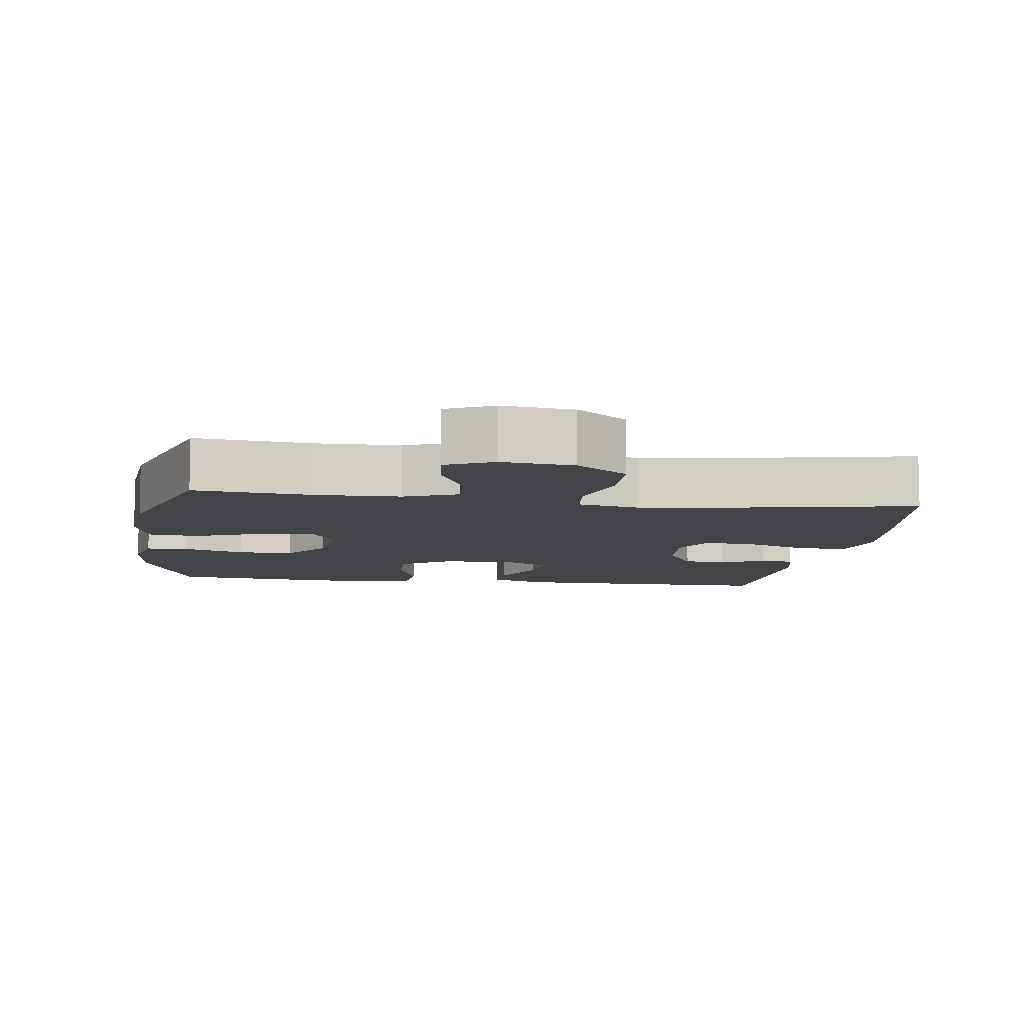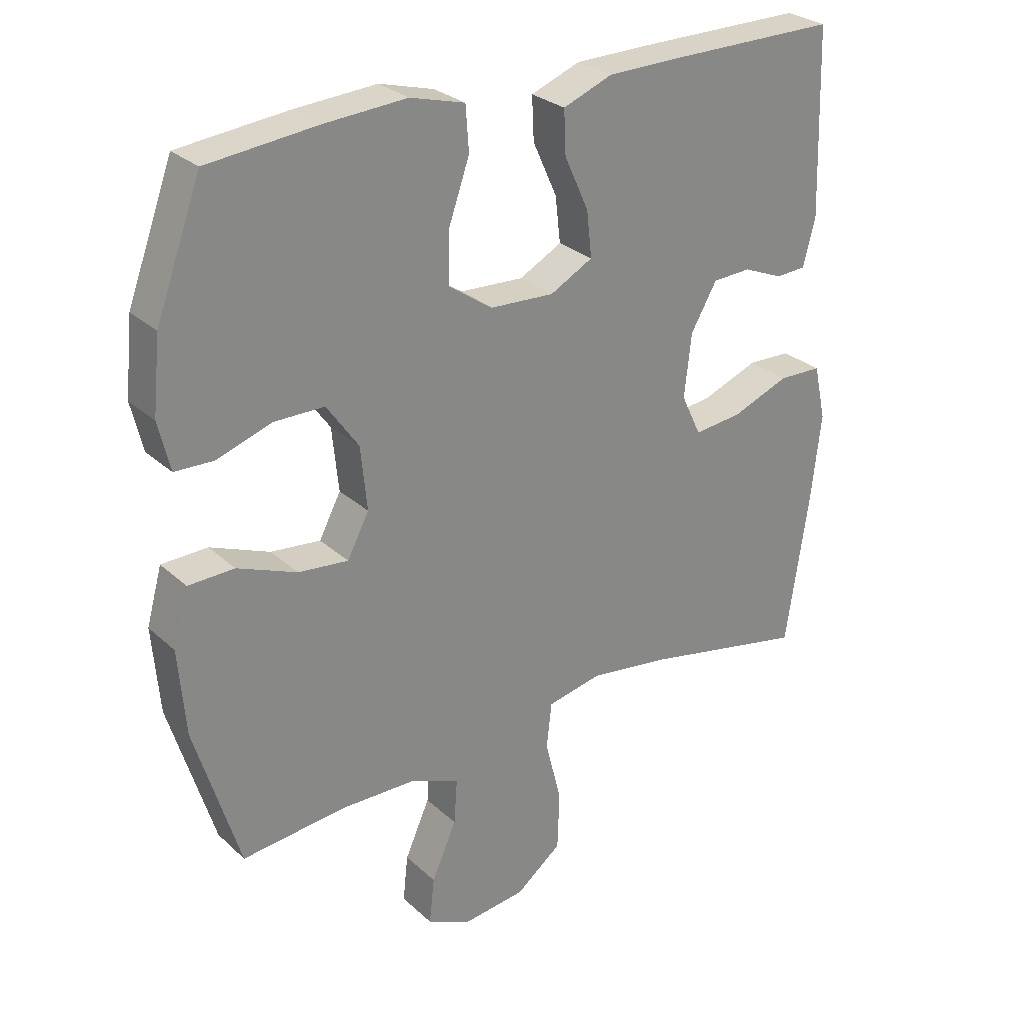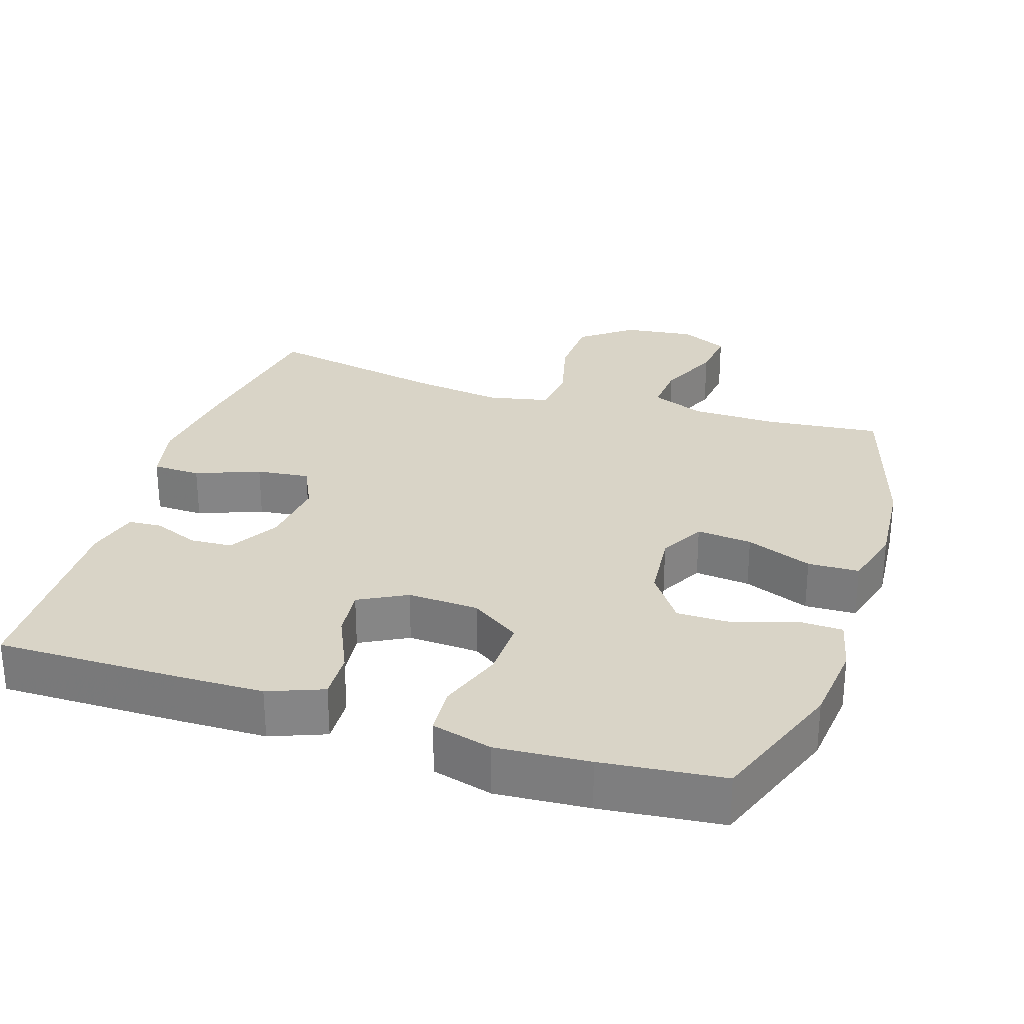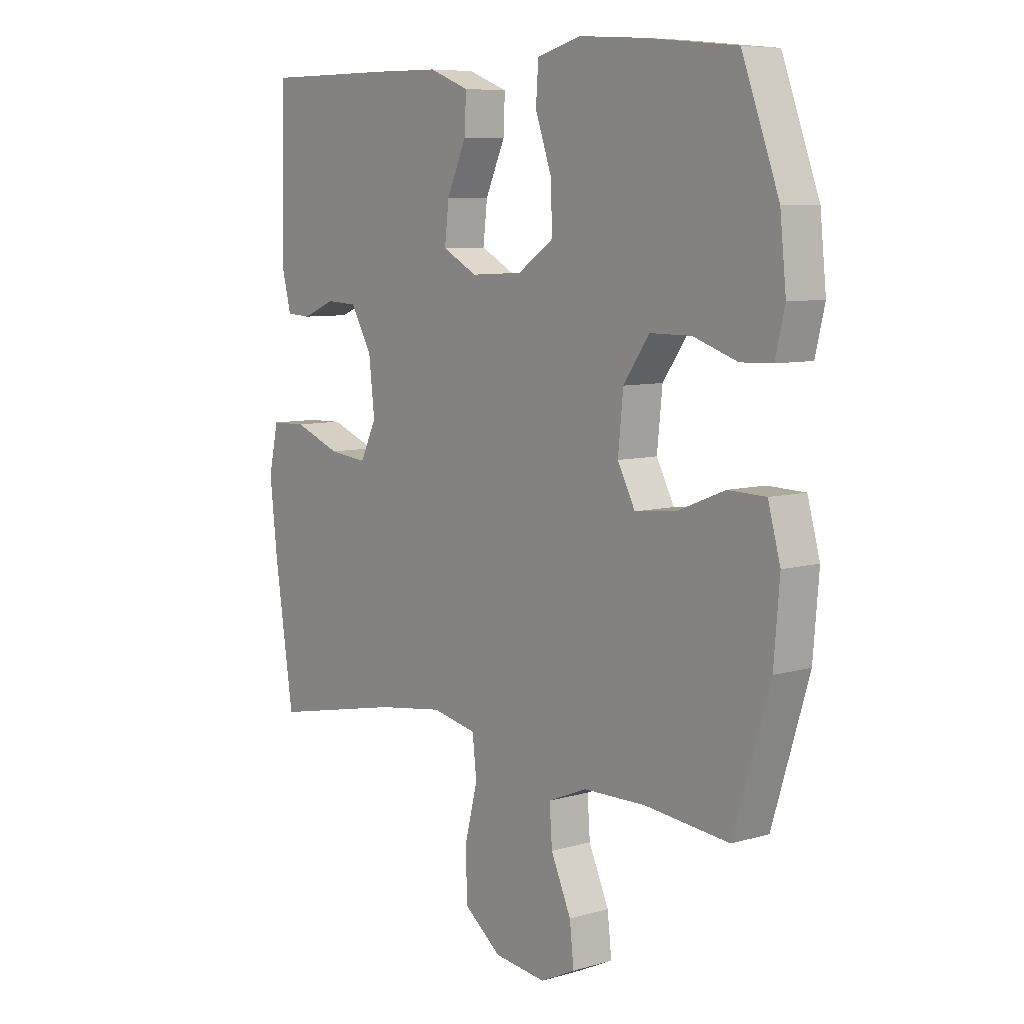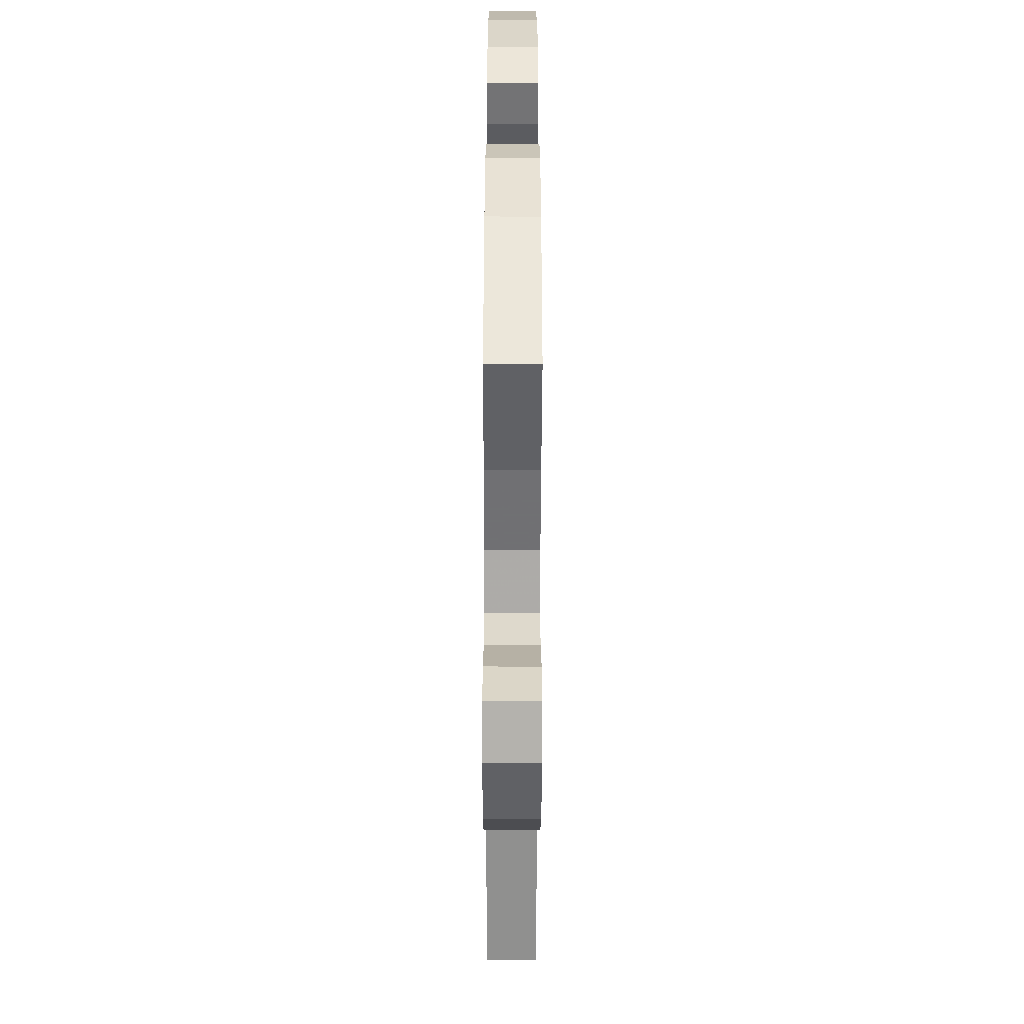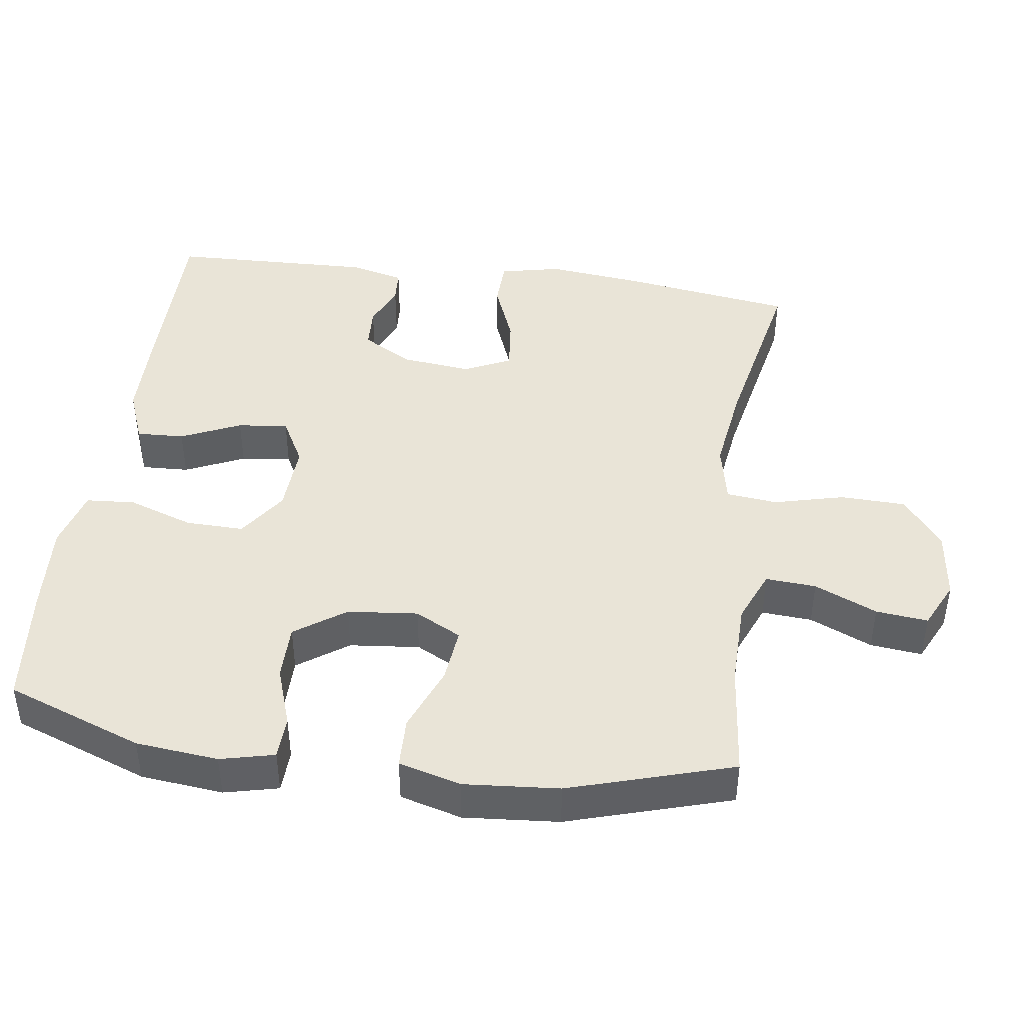
<metadata>
{"format":"obj","ext":"obj","renderer":"f3d","projection":"perspective","resolution":1024,"background":"white","views":[{"elev":-8.3,"azim":171.8,"up":"+Y"},{"elev":27.8,"azim":143.6,"up":"+Z"},{"elev":28.4,"azim":17.9,"up":"+Y"},{"elev":7.6,"azim":50.8,"up":"+Z"},{"elev":-54.1,"azim":89.9,"up":"+Z"},{"elev":43.4,"azim":97.9,"up":"+Y"}]}
</metadata>
<code>
v 0.5 0.07 -0.5
v 0.337 0.07 -0.483
v 0.217 0.07 -0.485
v 0.142 0.07 -0.516
v 0.147 0.07 -0.587
v 0.186 0.07 -0.675
v 0.194 0.07 -0.748
v 0.127 0.07 -0.78
v 0.027 0.07 -0.768
v -0.045 0.07 -0.712
v -0.048 0.07 -0.62
v -0.023 0.07 -0.521
v -0.031 0.07 -0.449
v -0.117 0.07 -0.431
v -0.246 0.07 -0.449
v -0.5 0.07 -0.5
v -0.536 0.07 -0.257
v -0.551 0.07 -0.123
v -0.532 0.07 -0.037
v -0.464 0.07 -0.035
v -0.374 0.07 -0.07
v -0.299 0.07 -0.078
v -0.268 0.07 -0.013
v -0.279 0.07 0.086
v -0.32 0.07 0.157
v -0.38 0.07 0.16
v -0.443 0.07 0.134
v -0.49 0.07 0.137
v -0.509 0.07 0.212
v -0.5 0.07 0.5
v -0.243 0.07 0.499
v -0.12 0.07 0.497
v -0.043 0.07 0.467
v -0.046 0.07 0.4
v -0.084 0.07 0.316
v -0.092 0.07 0.245
v -0.025 0.07 0.209
v 0.075 0.07 0.214
v 0.144 0.07 0.261
v 0.142 0.07 0.343
v 0.11 0.07 0.435
v 0.115 0.07 0.504
v 0.2 0.07 0.527
v 0.33 0.07 0.518
v 0.5 0.07 0.5
v 0.571 0.07 0.308
v 0.583 0.07 0.192
v 0.565 0.07 0.116
v 0.504 0.07 0.114
v 0.419 0.07 0.143
v 0.34 0.07 0.143
v 0.29 0.07 0.072
v 0.28 0.07 -0.027
v 0.314 0.07 -0.092
v 0.392 0.07 -0.084
v 0.485 0.07 -0.047
v 0.557 0.07 -0.049
v 0.581 0.07 -0.136
v 0.57 0.07 -0.27
v 0.5 0 -0.5
v 0.337 0 -0.483
v 0.217 0 -0.485
v 0.142 0 -0.516
v 0.147 0 -0.587
v 0.186 0 -0.675
v 0.194 0 -0.748
v 0.127 0 -0.78
v 0.027 0 -0.768
v -0.045 0 -0.712
v -0.048 0 -0.62
v -0.023 0 -0.521
v -0.031 0 -0.449
v -0.117 0 -0.431
v -0.246 0 -0.449
v -0.5 0 -0.5
v -0.536 0 -0.257
v -0.551 0 -0.123
v -0.532 0 -0.037
v -0.464 0 -0.035
v -0.374 0 -0.07
v -0.299 0 -0.078
v -0.268 0 -0.013
v -0.279 0 0.086
v -0.32 0 0.157
v -0.38 0 0.16
v -0.443 0 0.134
v -0.49 0 0.137
v -0.509 0 0.212
v -0.5 0 0.5
v -0.243 0 0.499
v -0.12 0 0.497
v -0.043 0 0.467
v -0.046 0 0.4
v -0.084 0 0.316
v -0.092 0 0.245
v -0.025 0 0.209
v 0.075 0 0.214
v 0.144 0 0.261
v 0.142 0 0.343
v 0.11 0 0.435
v 0.115 0 0.504
v 0.2 0 0.527
v 0.33 0 0.518
v 0.5 0 0.5
v 0.571 0 0.308
v 0.583 0 0.192
v 0.565 0 0.116
v 0.504 0 0.114
v 0.419 0 0.143
v 0.34 0 0.143
v 0.29 0 0.072
v 0.28 0 -0.027
v 0.314 0 -0.092
v 0.392 0 -0.084
v 0.485 0 -0.047
v 0.557 0 -0.049
v 0.581 0 -0.136
v 0.57 0 -0.27
f 59 1 2
f 58 59 2
f 57 58 2
f 56 57 2
f 55 56 2
f 54 55 2 3
f 53 54 3 4
f 52 53 4
f 48 49 50
f 47 48 50
f 46 47 50
f 45 46 50
f 44 45 50
f 43 44 50
f 42 43 50
f 41 42 50
f 40 41 50
f 39 40 50 51
f 38 39 51 52
f 33 34 35
f 32 33 35
f 31 32 35
f 30 31 35
f 29 30 35
f 28 29 35
f 27 28 35
f 26 27 35
f 25 26 35 36
f 24 25 36 37
f 19 20 21
f 18 19 21
f 17 18 21
f 16 17 21
f 15 16 21
f 14 15 21 22
f 13 14 22 23
f 10 11 12
f 9 10 12
f 8 9 12
f 7 8 12
f 6 7 12
f 5 6 12
f 4 5 12 13
f 37 38 52
f 24 37 52
f 23 24 52
f 13 23 52
f 4 13 52
f 61 60 118
f 61 118 117
f 61 117 116
f 61 116 115
f 61 115 114
f 62 61 114 113
f 63 62 113 112
f 63 112 111
f 109 108 107
f 109 107 106
f 109 106 105
f 109 105 104
f 109 104 103
f 109 103 102
f 109 102 101
f 109 101 100
f 109 100 99
f 110 109 99 98
f 111 110 98 97
f 94 93 92
f 94 92 91
f 94 91 90
f 94 90 89
f 94 89 88
f 94 88 87
f 94 87 86
f 94 86 85
f 95 94 85 84
f 96 95 84 83
f 80 79 78
f 80 78 77
f 80 77 76
f 80 76 75
f 80 75 74
f 81 80 74 73
f 82 81 73 72
f 71 70 69
f 71 69 68
f 71 68 67
f 71 67 66
f 71 66 65
f 71 65 64
f 72 71 64 63
f 111 97 96
f 111 96 83
f 111 83 82
f 111 82 72
f 111 72 63
f 1 60 61 2
f 2 61 62 3
f 3 62 63 4
f 4 63 64 5
f 5 64 65 6
f 6 65 66 7
f 7 66 67 8
f 8 67 68 9
f 9 68 69 10
f 10 69 70 11
f 11 70 71 12
f 12 71 72 13
f 13 72 73 14
f 14 73 74 15
f 15 74 75 16
f 16 75 76 17
f 17 76 77 18
f 18 77 78 19
f 19 78 79 20
f 20 79 80 21
f 21 80 81 22
f 22 81 82 23
f 23 82 83 24
f 24 83 84 25
f 25 84 85 26
f 26 85 86 27
f 27 86 87 28
f 28 87 88 29
f 29 88 89 30
f 30 89 90 31
f 31 90 91 32
f 32 91 92 33
f 33 92 93 34
f 34 93 94 35
f 35 94 95 36
f 36 95 96 37
f 37 96 97 38
f 38 97 98 39
f 39 98 99 40
f 40 99 100 41
f 41 100 101 42
f 42 101 102 43
f 43 102 103 44
f 44 103 104 45
f 45 104 105 46
f 46 105 106 47
f 47 106 107 48
f 48 107 108 49
f 49 108 109 50
f 50 109 110 51
f 51 110 111 52
f 52 111 112 53
f 53 112 113 54
f 54 113 114 55
f 55 114 115 56
f 56 115 116 57
f 57 116 117 58
f 58 117 118 59
f 59 118 60 1

</code>
